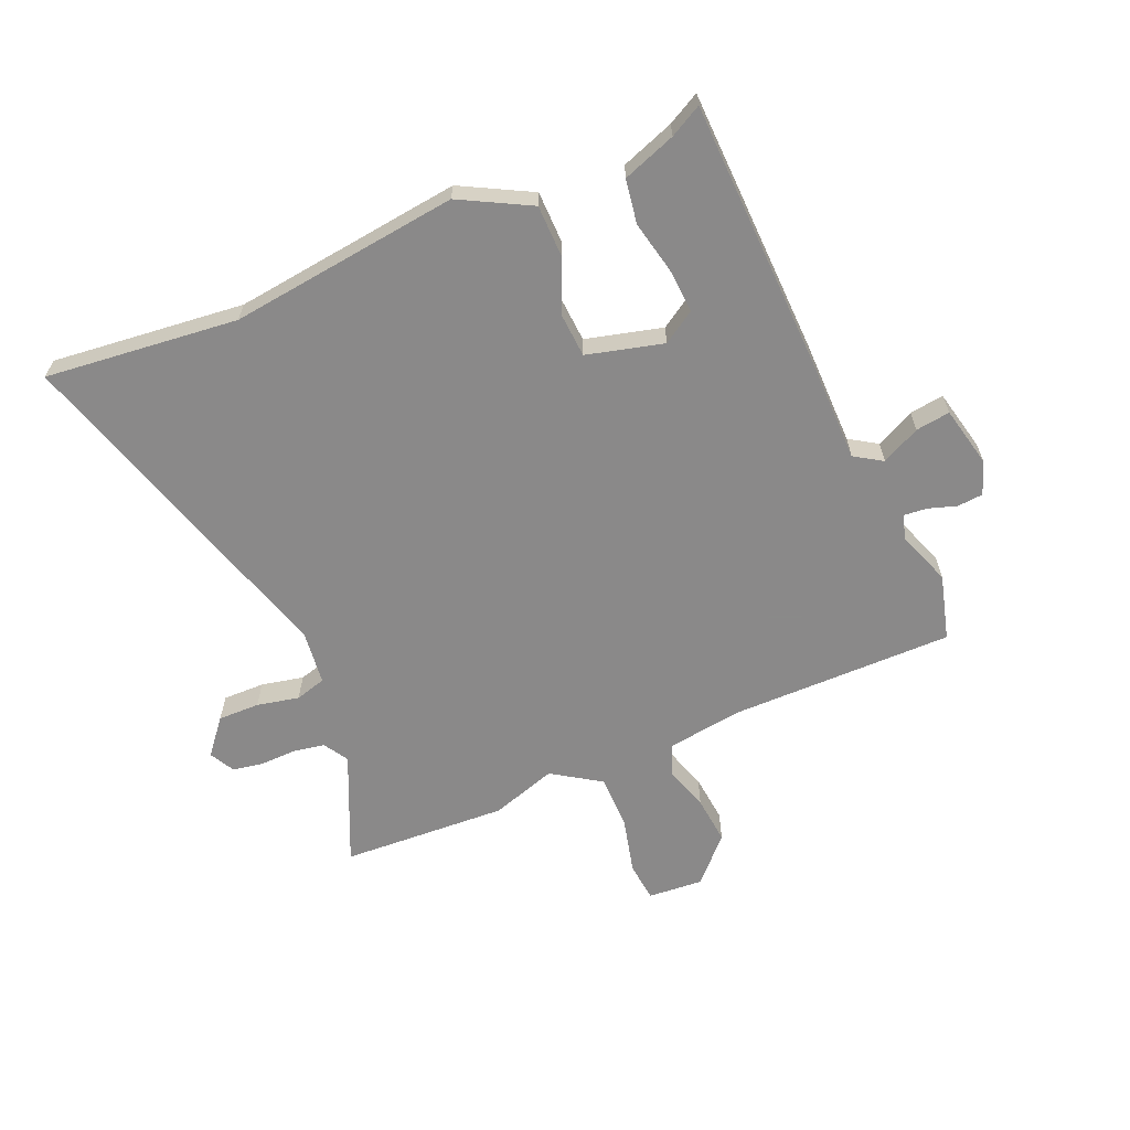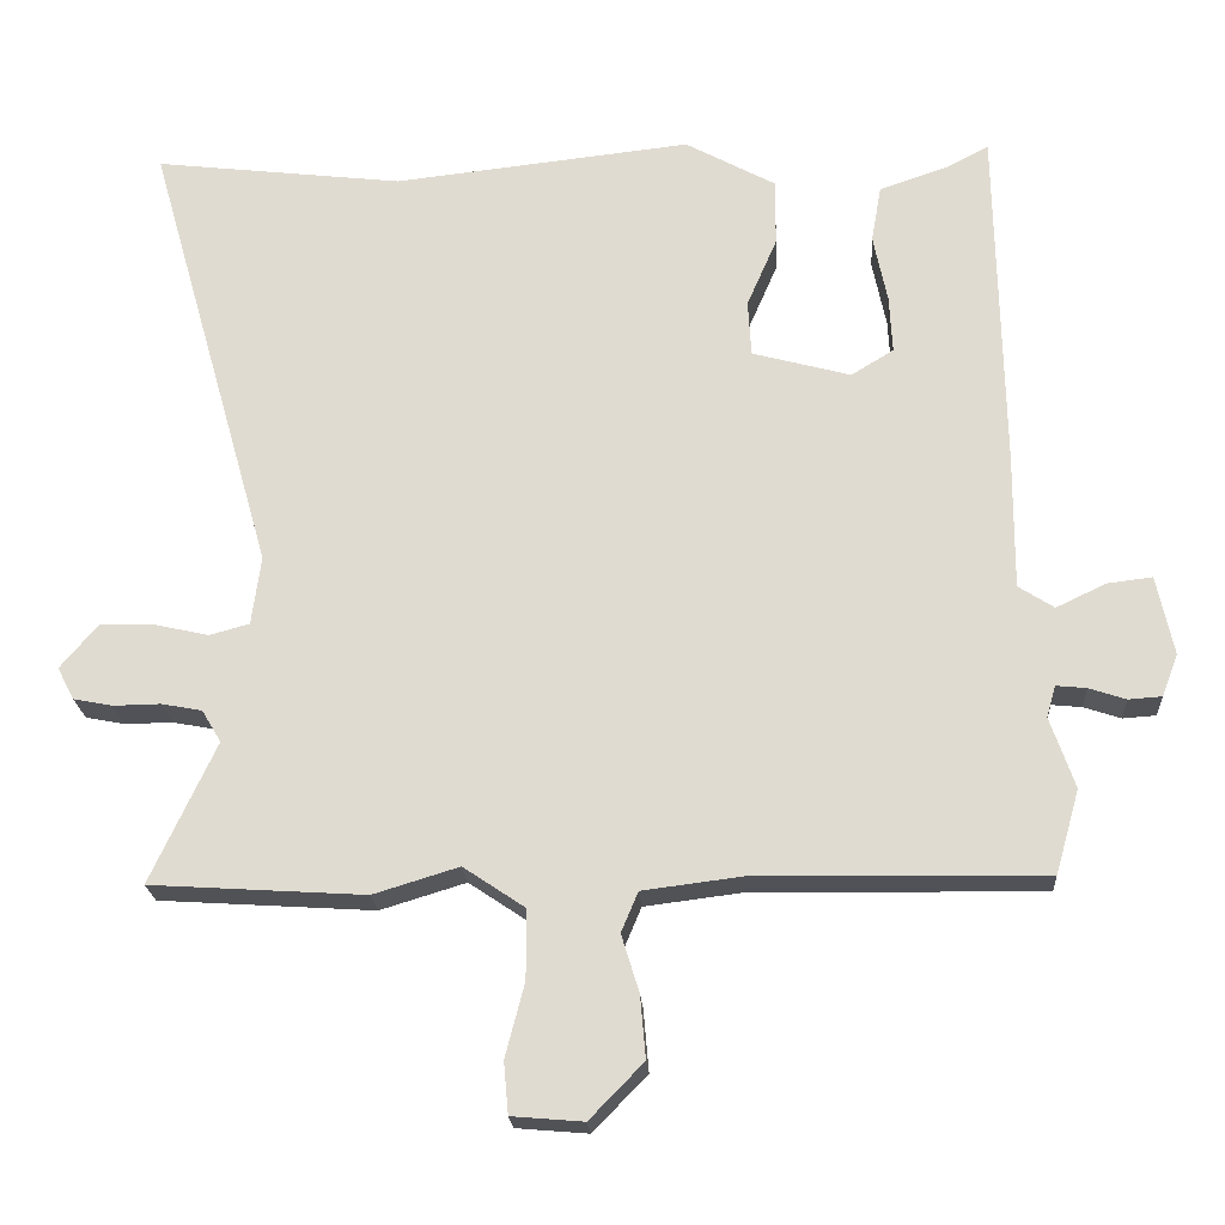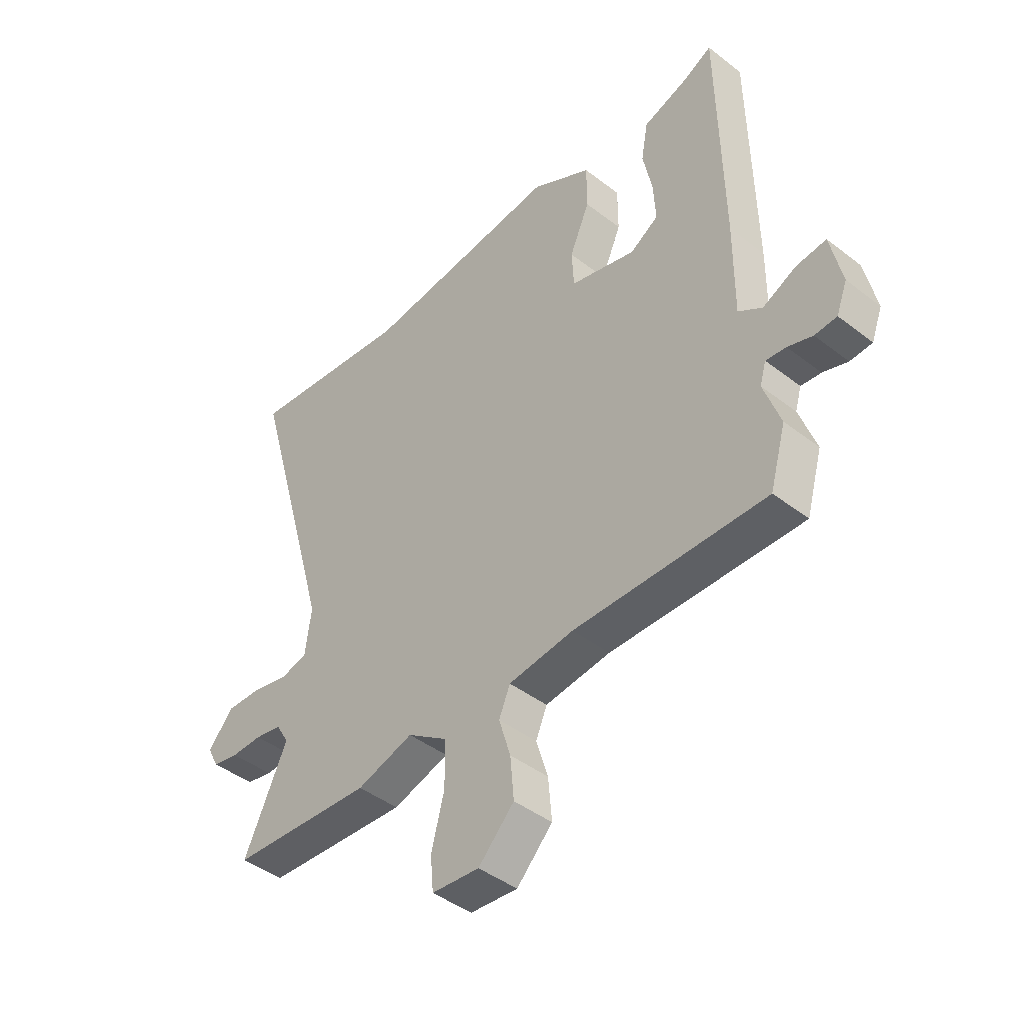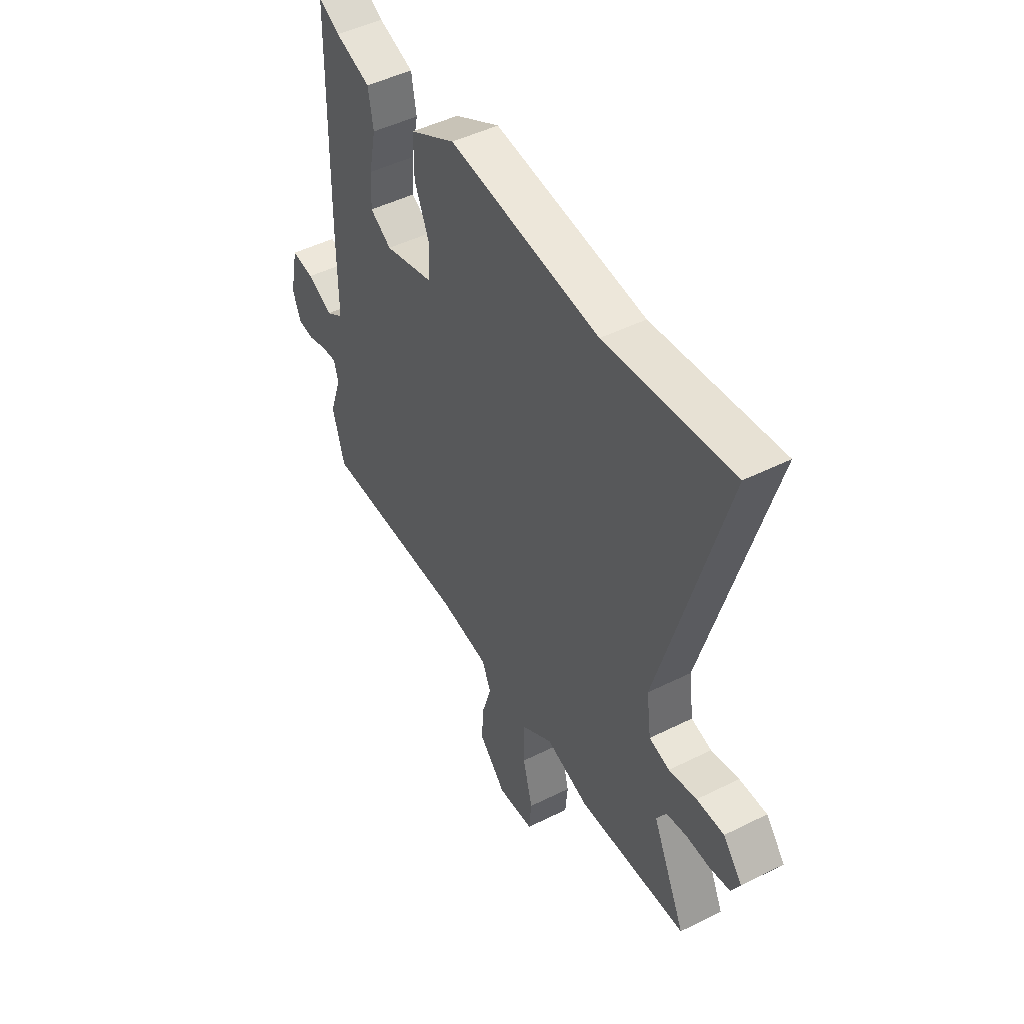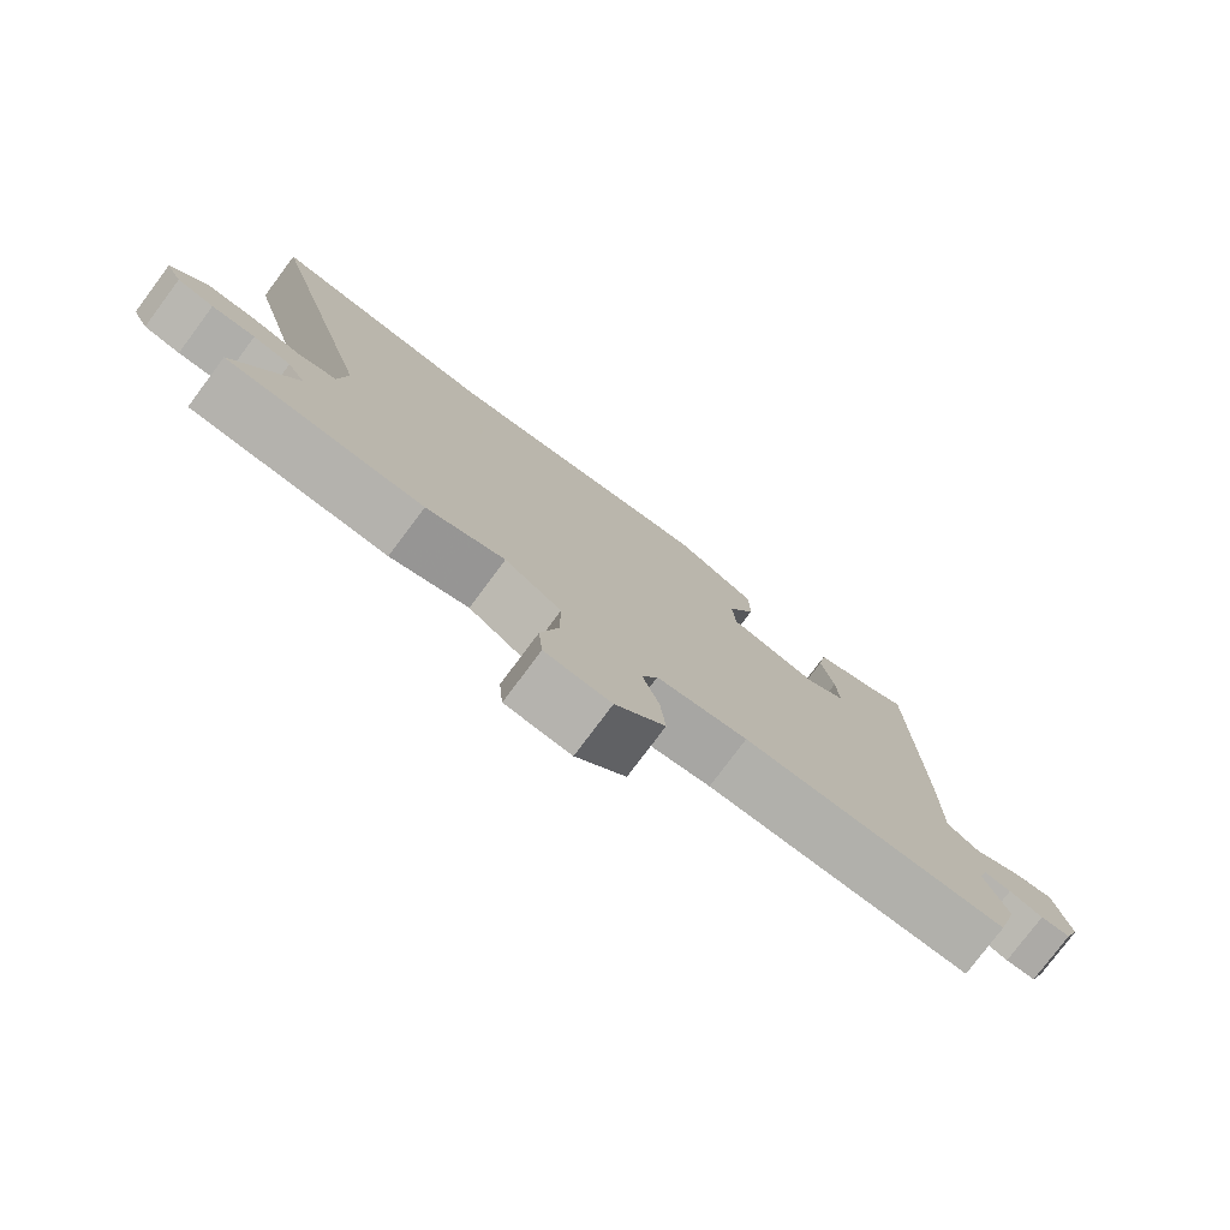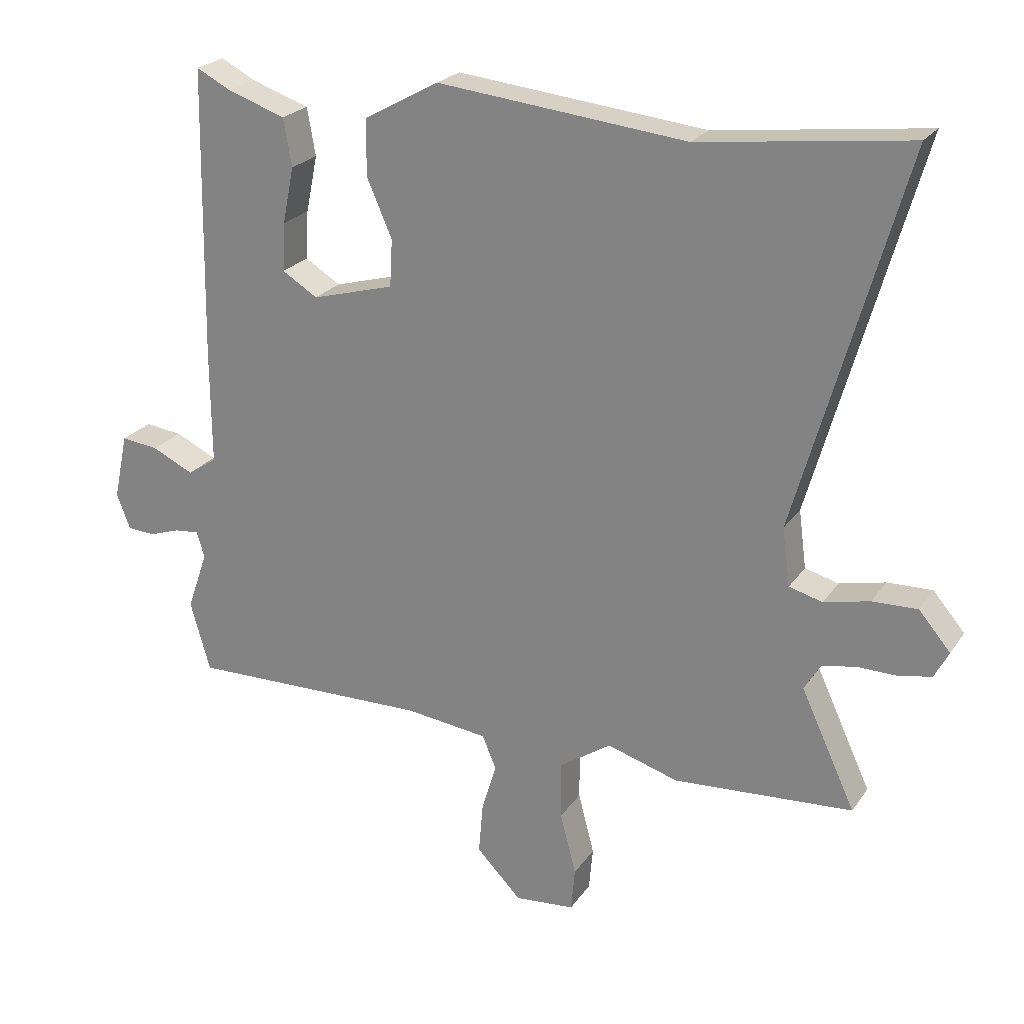
<metadata>
{"format":"obj","ext":"obj","renderer":"f3d","projection":"perspective","resolution":1024,"background":"white","views":[{"elev":-63.3,"azim":23.9,"up":"+Y"},{"elev":-21.5,"azim":3.7,"up":"+Z"},{"elev":-43.5,"azim":47.7,"up":"+Z"},{"elev":47.5,"azim":-119.4,"up":"+Z"},{"elev":-78.0,"azim":-36.8,"up":"+Z"},{"elev":23.3,"azim":-154.3,"up":"+Z"}]}
</metadata>
<code>
v -0.647 0.07 0.518
v -0.323 0.07 0.479
v 0.064 0.07 0.521
v 0.181 0.07 0.457
v 0.181 0.07 0.37
v 0.142 0.07 0.28
v 0.146 0.07 0.207
v 0.274 0.07 0.172
v 0.329 0.07 0.206
v 0.325 0.07 0.281
v 0.307 0.07 0.369
v 0.32 0.07 0.443
v 0.41 0.07 0.474
v 0.464 0.07 0.502
v 0.472 0.07 0.052
v 0.471 0.07 -0.127
v 0.517 0.07 -0.157
v 0.582 0.07 -0.126
v 0.64 0.07 -0.119
v 0.662 0.07 -0.222
v 0.641 0.07 -0.277
v 0.598 0.07 -0.28
v 0.55 0.07 -0.264
v 0.511 0.07 -0.26
v 0.499 0.07 -0.301
v 0.531 0.07 -0.393
v 0.5 0.07 -0.502
v 0.125 0.07 -0.496
v -0.003 0.07 -0.512
v -0.025 0.07 -0.564
v -0.002 0.07 -0.639
v 0.005 0.07 -0.72
v -0.065 0.07 -0.792
v -0.158 0.07 -0.784
v -0.164 0.07 -0.717
v -0.139 0.07 -0.621
v -0.139 0.07 -0.531
v -0.219 0.07 -0.477
v -0.33 0.07 -0.511
v -0.609 0.07 -0.493
v -0.524 0.07 -0.31
v -0.549 0.07 -0.268
v -0.602 0.07 -0.258
v -0.663 0.07 -0.259
v -0.714 0.07 -0.249
v -0.736 0.07 -0.207
v -0.687 0.07 -0.149
v -0.617 0.07 -0.151
v -0.546 0.07 -0.167
v -0.494 0.07 -0.153
v -0.482 0.07 -0.063
v -0.647 0 0.518
v -0.323 0 0.479
v 0.064 0 0.521
v 0.181 0 0.457
v 0.181 0 0.37
v 0.142 0 0.28
v 0.146 0 0.207
v 0.274 0 0.172
v 0.329 0 0.206
v 0.325 0 0.281
v 0.307 0 0.369
v 0.32 0 0.443
v 0.41 0 0.474
v 0.464 0 0.502
v 0.472 0 0.052
v 0.471 0 -0.127
v 0.517 0 -0.157
v 0.582 0 -0.126
v 0.64 0 -0.119
v 0.662 0 -0.222
v 0.641 0 -0.277
v 0.598 0 -0.28
v 0.55 0 -0.264
v 0.511 0 -0.26
v 0.499 0 -0.301
v 0.531 0 -0.393
v 0.5 0 -0.502
v 0.125 0 -0.496
v -0.003 0 -0.512
v -0.025 0 -0.564
v -0.002 0 -0.639
v 0.005 0 -0.72
v -0.065 0 -0.792
v -0.158 0 -0.784
v -0.164 0 -0.717
v -0.139 0 -0.621
v -0.139 0 -0.531
v -0.219 0 -0.477
v -0.33 0 -0.511
v -0.609 0 -0.493
v -0.524 0 -0.31
v -0.549 0 -0.268
v -0.602 0 -0.258
v -0.663 0 -0.259
v -0.714 0 -0.249
v -0.736 0 -0.207
v -0.687 0 -0.149
v -0.617 0 -0.151
v -0.546 0 -0.167
v -0.494 0 -0.153
v -0.482 0 -0.063
f 46 47 48 49
f 44 45 46 49
f 43 44 49 50
f 42 43 50
f 41 42 50
f 38 39 40 41
f 38 41 50
f 37 38 50 51
f 33 34 35 36
f 33 36 37
f 30 31 32 33
f 30 33 37
f 29 30 37 51
f 25 26 27 28
f 24 25 28 29
f 20 21 22 23
f 20 23 24
f 17 18 19 20
f 17 20 24
f 16 17 24 29
f 13 14 15 16
f 10 11 12 13
f 9 10 13 16
f 8 9 16 29
f 3 4 5 6
f 2 3 6 7
f 1 2 7
f 51 1 7
f 7 8 29 51
f 100 99 98 97
f 100 97 96 95
f 101 100 95 94
f 101 94 93
f 101 93 92
f 92 91 90 89
f 101 92 89
f 102 101 89 88
f 87 86 85 84
f 88 87 84
f 84 83 82 81
f 88 84 81
f 102 88 81 80
f 79 78 77 76
f 80 79 76 75
f 74 73 72 71
f 75 74 71
f 71 70 69 68
f 75 71 68
f 80 75 68 67
f 67 66 65 64
f 64 63 62 61
f 67 64 61 60
f 80 67 60 59
f 57 56 55 54
f 58 57 54 53
f 58 53 52
f 58 52 102
f 102 80 59 58
f 1 52 53 2
f 2 53 54 3
f 3 54 55 4
f 4 55 56 5
f 5 56 57 6
f 6 57 58 7
f 7 58 59 8
f 8 59 60 9
f 9 60 61 10
f 10 61 62 11
f 11 62 63 12
f 12 63 64 13
f 13 64 65 14
f 14 65 66 15
f 15 66 67 16
f 16 67 68 17
f 17 68 69 18
f 18 69 70 19
f 19 70 71 20
f 20 71 72 21
f 21 72 73 22
f 22 73 74 23
f 23 74 75 24
f 24 75 76 25
f 25 76 77 26
f 26 77 78 27
f 27 78 79 28
f 28 79 80 29
f 29 80 81 30
f 30 81 82 31
f 31 82 83 32
f 32 83 84 33
f 33 84 85 34
f 34 85 86 35
f 35 86 87 36
f 36 87 88 37
f 37 88 89 38
f 38 89 90 39
f 39 90 91 40
f 40 91 92 41
f 41 92 93 42
f 42 93 94 43
f 43 94 95 44
f 44 95 96 45
f 45 96 97 46
f 46 97 98 47
f 47 98 99 48
f 48 99 100 49
f 49 100 101 50
f 50 101 102 51
f 51 102 52 1

</code>
